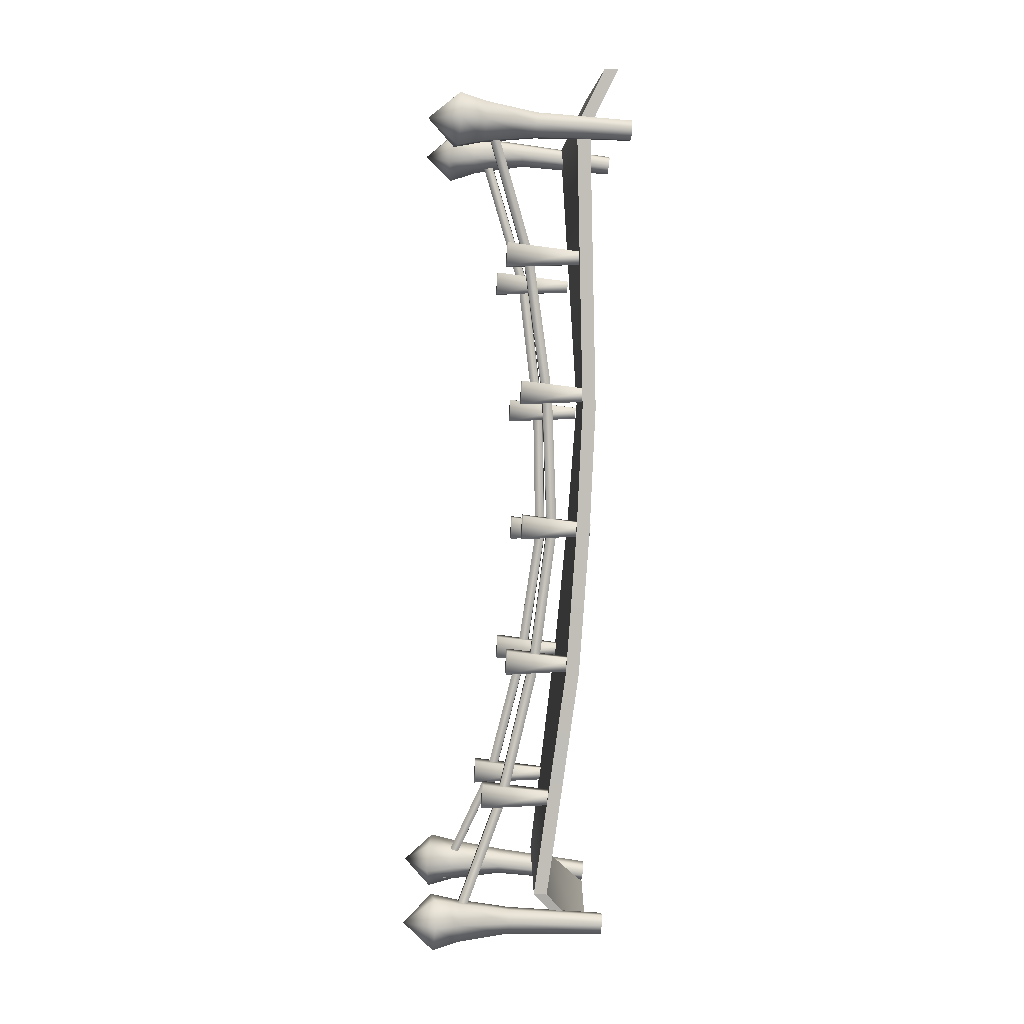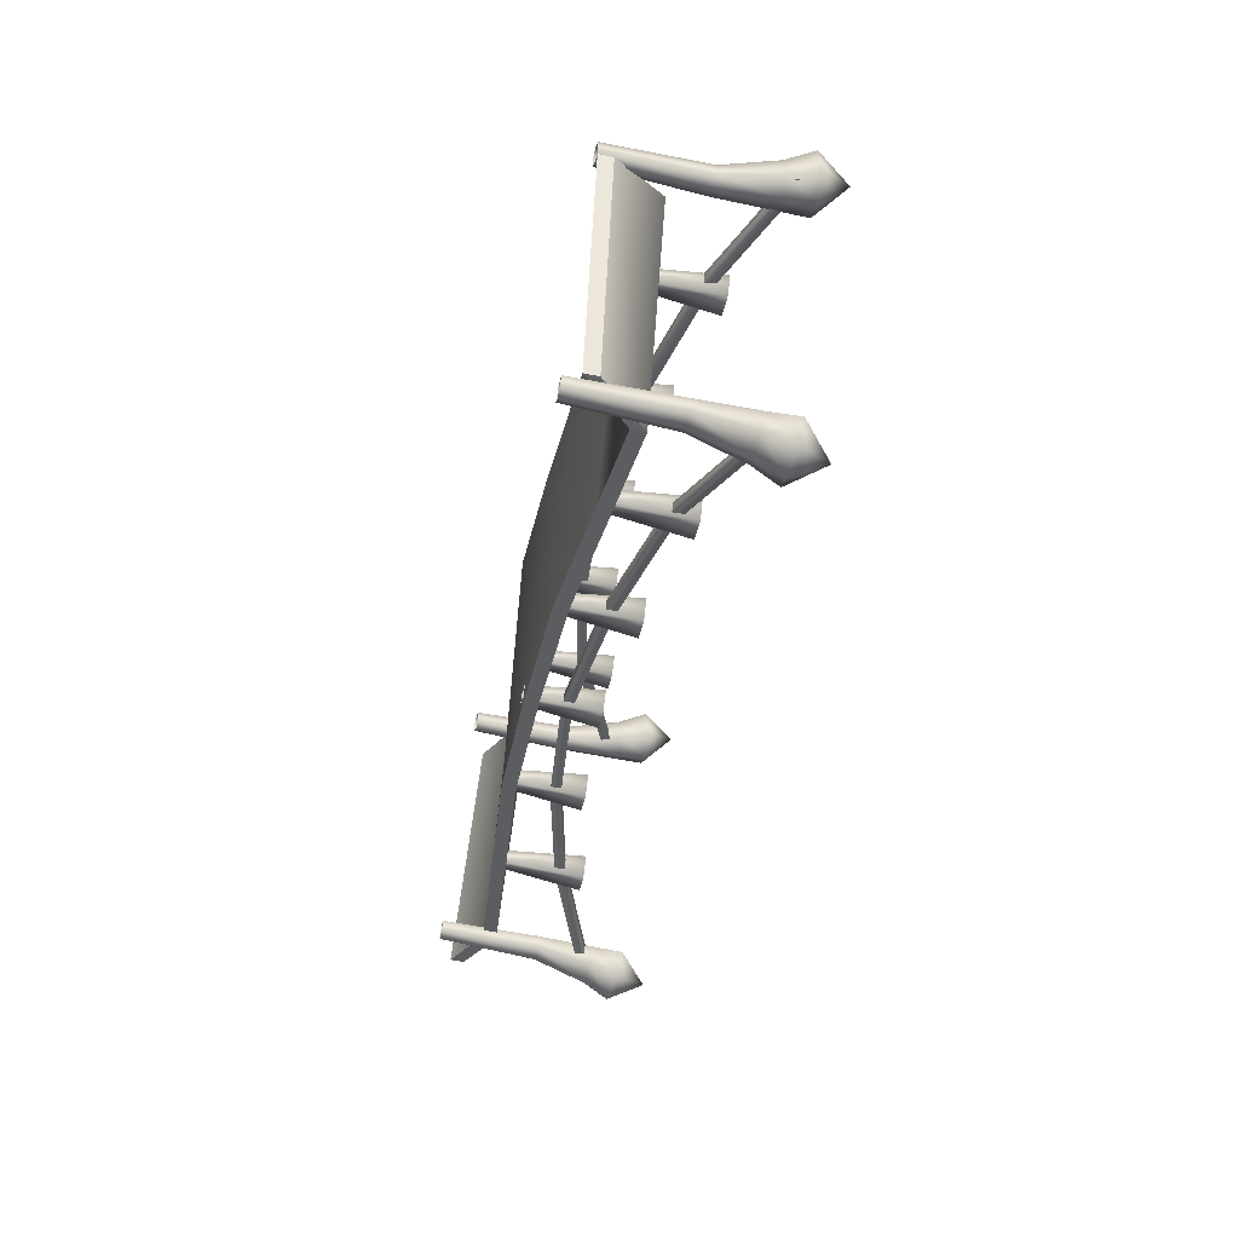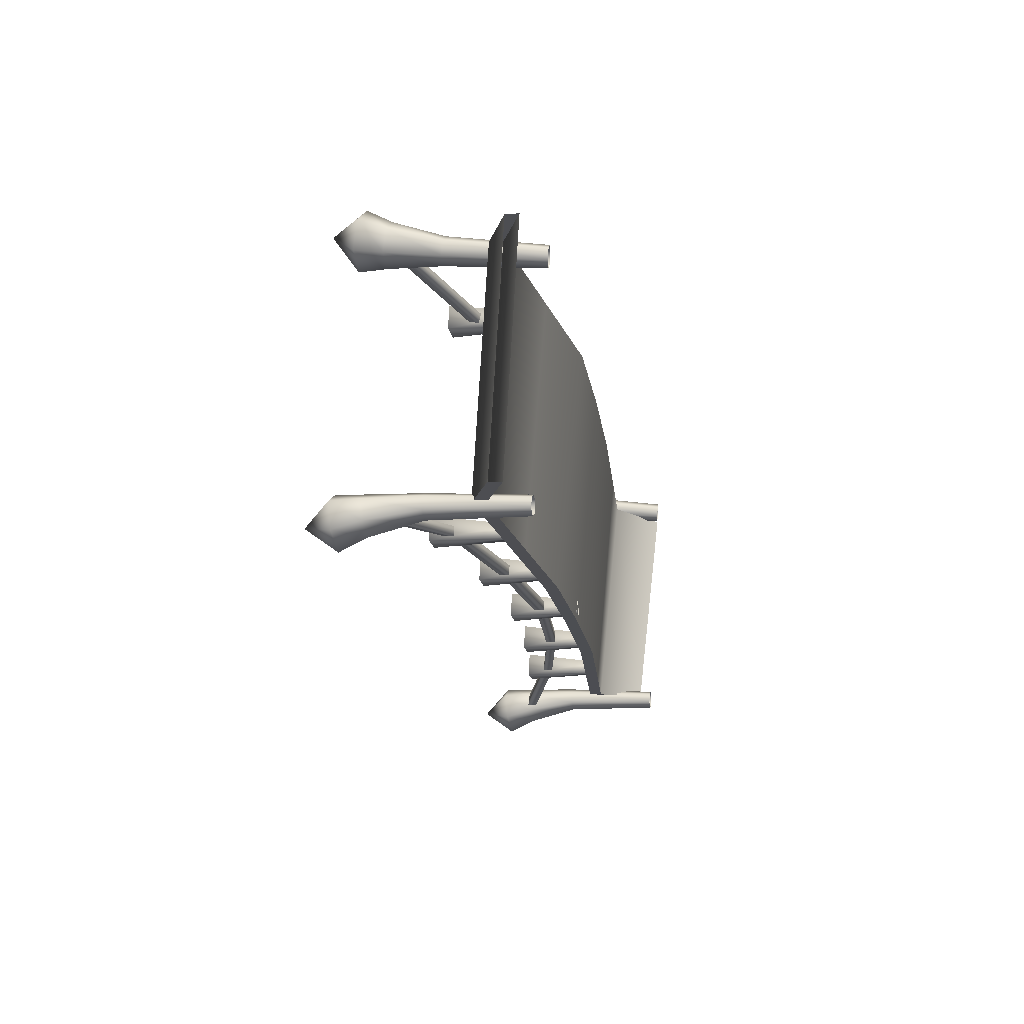
<metadata>
{"format":"obj","ext":"obj","renderer":"f3d","projection":"perspective","resolution":1024,"background":"white","views":[{"elev":-61.9,"azim":-96.1,"up":"+Z"},{"elev":-60.3,"azim":75.9,"up":"+Z"},{"elev":7.0,"azim":-82.1,"up":"+Z"}]}
</metadata>
<code>
g Bridge3
v -5.94 2.07 0.666
v -4.088 1.276 0.03174
v -4.031 1.276 0.1582
v -5.998 2.07 0.5395
v -2.314 0.8127 -0.7698
v -2.257 0.8125 -0.6433
v -0.5304 0.5515 -1.575
v -0.4733 0.5513 -1.449
v 1.268 0.6208 -2.387
v 1.325 0.6206 -2.26
v 3.075 0.8925 -3.202
v 3.132 0.8923 -3.076
v 4.765 1.447 -4.311
v 4.822 1.447 -4.185
v 3.069 0.7539 -3.2
v 4.759 1.309 -4.309
v 1.261 0.4822 -2.384
v -0.5367 0.4129 -1.573
v -2.32 0.6741 -0.7672
v -4.094 1.138 0.03434
v -6.004 1.931 0.5421
v 4.816 1.308 -4.182
v 3.126 0.7537 -3.073
v 3.069 0.7539 -3.2
v 4.759 1.309 -4.309
v 1.261 0.4822 -2.384
v 1.319 0.482 -2.258
v -0.5367 0.4129 -1.573
v -0.4796 0.4127 -1.446
v -2.32 0.6741 -0.7672
v -2.263 0.6739 -0.6407
v -4.094 1.138 0.03434
v -4.037 1.138 0.1608
v -6.004 1.931 0.5421
v -5.947 1.931 0.6686
v -2.59 0.3996 2.978
v -2.72 1.522 2.758
v -2.581 1.522 3.067
v -2.661 0.3999 2.82
v -2.411 1.505 2.618
v -2.272 1.505 2.927
v -2.411 1.505 2.618
v -2.503 0.3914 2.749
v -2.432 0.3912 2.907
v -2.581 1.522 3.067
v -2.272 1.505 2.927
v -2.503 0.3914 2.749
v -2.411 1.505 2.618
v -6.633 0.3847 1.062
v -4.422 0.6942 3.928
v -5.184 0.3796 4.272
v -5.87 0.6993 0.7182
v -2.58 0.3655 3.096
v -4.029 0.4578 -0.1135
v -0.7893 0.04592 2.287
v -2.238 0.223 -0.9222
v 0.9082 0.007284 1.521
v -0.5407 0.1288 -1.689
v 2.741 0.01003 0.6838
v 1.29 0.08159 -2.509
v 4.548 0.05689 -0.1736
v 3.086 0.1677 -3.293
v 5.77 0.08861 -0.7538
v 4.302 0.2259 -3.824
v 6.175 -0.6036 -1.031
v 4.863 -0.4165 -3.966
v 4.854 -0.6048 -3.962
v 5.762 -0.09972 -0.7503
v 6.167 -0.7919 -1.028
v 4.293 0.03757 -3.821
v 4.539 -0.1314 -0.17
v 3.078 -0.02067 -3.29
v 2.733 -0.1783 0.6873
v 1.282 -0.1067 -2.506
v 0.8997 -0.181 1.525
v -0.5492 -0.05953 -1.685
v -0.7978 -0.1424 2.291
v -2.247 0.03463 -0.9187
v -2.589 0.1772 3.1
v -4.037 0.2695 -0.1099
v -4.43 0.5058 3.931
v -5.879 0.511 0.7217
v -5.193 0.1912 4.275
v -6.641 0.1964 1.065
v 5.762 -0.09972 -0.7503
v 6.175 -0.6036 -1.031
v 6.167 -0.7919 -1.028
v 5.77 0.08861 -0.7538
v 0.8997 -0.181 1.525
v 2.741 0.01003 0.6838
v 2.733 -0.1783 0.6873
v 0.9082 0.007284 1.521
v -0.7978 -0.1424 2.291
v -0.7893 0.04592 2.287
v 4.539 -0.1314 -0.17
v 4.548 0.05689 -0.1736
v 5.762 -0.09972 -0.7503
v 5.77 0.08861 -0.7538
v -2.58 0.3655 3.096
v -2.589 0.1772 3.1
v -4.43 0.5058 3.931
v -4.422 0.6942 3.928
v -5.193 0.1912 4.275
v -5.184 0.3796 4.272
v 4.854 -0.6048 -3.962
v 4.302 0.2259 -3.824
v 4.293 0.03757 -3.821
v 4.863 -0.4165 -3.966
v -0.5407 0.1288 -1.689
v 1.282 -0.1067 -2.506
v 1.29 0.08159 -2.509
v -0.5492 -0.05953 -1.685
v -2.238 0.223 -0.9222
v -2.247 0.03463 -0.9187
v 3.078 -0.02067 -3.29
v 3.086 0.1677 -3.293
v 4.293 0.03757 -3.821
v 4.302 0.2259 -3.824
v -4.029 0.4578 -0.1135
v -4.037 0.2695 -0.1099
v -5.87 0.6993 0.7182
v -5.879 0.511 0.7217
v -6.633 0.3847 1.062
v -6.641 0.1964 1.065
v 6.175 -0.6036 -1.031
v 4.854 -0.6048 -3.962
v 6.167 -0.7919 -1.028
v 4.863 -0.4165 -3.966
v 4.774 -0.8064 -3.954
v 4.796 0.5507 -4.161
v 4.716 -0.8062 -4.082
v 4.87 0.5612 -3.998
v 4.6 0.5539 -4.171
v 4.564 -0.7995 -4.09
v 4.479 0.5676 -4.018
v 4.469 -0.793 -3.97
v 4.553 0.5782 -3.855
v 4.527 -0.7932 -3.842
v 4.749 0.575 -3.844
v 4.68 -0.7999 -3.834
v 4.87 0.5612 -3.998
v 4.774 -0.8064 -3.954
v 4.85 1.278 -4.376
v 4.968 1.314 -4.119
v 4.54 1.273 -4.391
v 4.348 1.305 -4.149
v 4.466 1.341 -3.892
v 4.776 1.346 -3.877
v 4.968 1.314 -4.119
v 4.891 1.638 -4.557
v 5.048 1.693 -4.217
v 4.481 1.628 -4.576
v 4.227 1.673 -4.257
v 4.383 1.728 -3.917
v 4.794 1.738 -3.897
v 5.048 1.693 -4.217
v 4.634 2.094 -4.308
v 4.634 2.094 -4.308
v 4.634 2.094 -4.308
v 4.634 2.094 -4.308
v 4.634 2.094 -4.308
v 4.634 2.094 -4.308
v 5.982 -0.8064 -0.7391
v 6.121 0.5507 -0.5834
v 6.116 -0.8062 -0.6957
v 5.95 0.5612 -0.6384
v 6.26 0.5539 -0.7214
v 6.224 -0.7995 -0.803
v 6.229 0.5676 -0.9143
v 6.199 -0.793 -0.9537
v 6.057 0.5782 -0.9692
v 6.066 -0.7932 -0.9971
v 5.918 0.575 -0.8313
v 5.957 -0.7999 -0.8898
v 5.95 0.5612 -0.6384
v 5.982 -0.8064 -0.7391
v 6.243 1.278 -0.3991
v 5.974 1.314 -0.4847
v 6.463 1.273 -0.618
v 6.413 1.305 -0.9225
v 6.144 1.341 -1.008
v 5.924 1.346 -0.7892
v 5.974 1.314 -0.4847
v 6.349 1.638 -0.2466
v 5.993 1.693 -0.3595
v 6.64 1.628 -0.537
v 6.574 1.673 -0.9402
v 6.218 1.728 -1.053
v 5.927 1.738 -0.7628
v 5.993 1.693 -0.3595
v 6.339 2.094 -0.6044
v 6.339 2.094 -0.6044
v 6.339 2.094 -0.6044
v 6.339 2.094 -0.6044
v 6.339 2.094 -0.6044
v 6.339 2.094 -0.6044
v 1.204 -0.08586 -2.185
v 1.073 0.9639 -2.406
v 1.213 0.9634 -2.097
v 1.132 -0.08561 -2.343
v 1.382 0.9474 -2.545
v 1.521 0.9469 -2.236
v 1.382 0.9474 -2.545
v 1.29 -0.09408 -2.415
v 1.362 -0.09433 -2.257
v 1.213 0.9634 -2.097
v 1.521 0.9469 -2.236
v 1.29 -0.09408 -2.415
v 1.382 0.9474 -2.545
v 3.018 0.003632 -2.995
v 2.888 1.126 -3.215
v 3.028 1.126 -2.906
v 2.947 0.003883 -3.153
v 3.197 1.11 -3.355
v 3.336 1.109 -3.046
v 3.197 1.11 -3.355
v 3.105 -0.00458 -3.224
v 3.176 -0.004834 -3.066
v 3.028 1.126 -2.906
v 3.336 1.109 -3.046
v 3.105 -0.00458 -3.224
v 3.197 1.11 -3.355
v -0.6007 -0.06826 -1.365
v -0.7311 0.9237 -1.586
v -0.5916 0.9232 -1.277
v -0.6721 -0.06801 -1.524
v -0.4224 0.9072 -1.725
v -0.2829 0.9067 -1.416
v -0.4224 0.9072 -1.725
v -0.5141 -0.07647 -1.595
v -0.4427 -0.07673 -1.437
v -0.5916 0.9232 -1.277
v -0.2829 0.9067 -1.416
v -0.5141 -0.07647 -1.595
v -0.4224 0.9072 -1.725
v -2.363 0.07628 -0.5557
v -2.494 1.126 -0.7763
v -2.354 1.126 -0.4672
v -2.435 0.07653 -0.7139
v -2.185 1.11 -0.9157
v -2.046 1.109 -0.6066
v -2.185 1.11 -0.9157
v -2.277 0.06807 -0.7852
v -2.205 0.06781 -0.627
v -2.354 1.126 -0.4672
v -2.046 1.109 -0.6066
v -2.277 0.06807 -0.7852
v -2.185 1.11 -0.9157
v -4.147 0.3996 0.2331
v -4.277 1.522 0.01248
v -4.138 1.522 0.3216
v -4.218 0.3999 0.07488
v -3.969 1.505 -0.1269
v -3.829 1.505 0.1822
v -3.969 1.505 -0.1269
v -4.06 0.3914 0.003557
v -3.989 0.3912 0.1617
v -4.138 1.522 0.3216
v -3.829 1.505 0.1822
v -4.06 0.3914 0.003557
v -3.969 1.505 -0.1269
v -4.223 1.951 3.881
v -2.531 1.174 2.773
v -2.476 1.154 2.899
v -4.278 1.971 3.755
v -0.7607 0.748 1.942
v -0.7062 0.7285 2.068
v 1.027 0.523 1.135
v 1.081 0.5034 1.261
v 2.842 0.6252 0.3661
v 2.896 0.6057 0.4922
v 4.675 0.9281 -0.3788
v 4.729 0.9086 -0.2527
v 6.406 1.555 -0.9469
v 6.461 1.536 -0.8207
v 4.663 0.7908 -0.395
v 6.394 1.418 -0.9631
v 2.83 0.4879 0.3499
v 1.015 0.3856 1.118
v -0.7725 0.6107 1.926
v -2.543 1.036 2.756
v -4.289 1.834 3.739
v 6.449 1.399 -0.837
v 4.717 0.7712 -0.2689
v 4.663 0.7908 -0.395
v 6.394 1.418 -0.9631
v 2.83 0.4879 0.3499
v 2.885 0.4684 0.476
v 1.015 0.3856 1.118
v 1.069 0.3661 1.245
v -0.7725 0.6107 1.926
v -0.718 0.5912 2.052
v -2.543 1.036 2.756
v -2.488 1.017 2.883
v -4.289 1.834 3.739
v -4.235 1.814 3.865
v 4.541 0.003632 -0.2256
v 4.411 1.126 -0.4462
v 4.551 1.126 -0.1371
v 4.47 0.003883 -0.3838
v 4.72 1.11 -0.5856
v 4.859 1.109 -0.2765
v 4.72 1.11 -0.5856
v 4.628 -0.00458 -0.4551
v 4.699 -0.004834 -0.2969
v 4.551 1.126 -0.1371
v 4.859 1.109 -0.2765
v 4.628 -0.00458 -0.4551
v 4.72 1.11 -0.5856
v 2.676 -0.08586 0.5977
v 2.546 0.9639 0.3771
v 2.685 0.9634 0.6863
v 2.605 -0.08561 0.4396
v 2.854 0.9474 0.2378
v 2.994 0.9469 0.5469
v 2.854 0.9474 0.2378
v 2.763 -0.09408 0.3682
v 2.834 -0.09433 0.5264
v 2.685 0.9634 0.6863
v 2.994 0.9469 0.5469
v 2.763 -0.09408 0.3682
v 2.854 0.9474 0.2378
v 0.9158 -0.06826 1.391
v 0.7854 0.9237 1.171
v 0.9249 0.9232 1.48
v 0.8444 -0.06801 1.233
v 1.094 0.9072 1.031
v 1.234 0.9067 1.34
v 1.094 0.9072 1.031
v 1.002 -0.07647 1.162
v 1.074 -0.07673 1.32
v 0.9249 0.9232 1.48
v 1.234 0.9067 1.34
v 1.002 -0.07647 1.162
v 1.094 0.9072 1.031
v -0.7843 0.07628 2.155
v -0.9147 1.126 1.934
v -0.7751 1.126 2.243
v -0.8557 0.07653 1.997
v -0.6059 1.11 1.795
v -0.4664 1.109 2.104
v -0.6059 1.11 1.795
v -0.6977 0.06807 1.925
v -0.6263 0.06781 2.083
v -0.7751 1.126 2.243
v -0.4664 1.109 2.104
v -0.6977 0.06807 1.925
v -0.6059 1.11 1.795
v -5.73 -0.08153 0.7052
v -5.708 1.276 0.4975
v -5.788 -0.08133 0.5771
v -5.634 1.286 0.6611
v -5.904 1.279 0.4873
v -5.94 -0.0746 0.5688
v -6.025 1.293 0.6406
v -6.035 -0.06808 0.6887
v -5.951 1.303 0.8042
v -5.977 -0.06829 0.8168
v -5.755 1.3 0.8144
v -5.824 -0.07501 0.8251
v -5.634 1.286 0.6611
v -5.73 -0.08153 0.7052
v -5.654 2.003 0.2832
v -5.536 2.039 0.5402
v -5.964 1.998 0.268
v -6.156 2.029 0.5097
v -6.037 2.066 0.7667
v -5.728 2.071 0.7819
v -5.536 2.039 0.5402
v -5.613 2.363 0.1021
v -5.456 2.418 0.4418
v -6.023 2.353 0.08236
v -6.277 2.398 0.4022
v -6.121 2.453 0.7418
v -5.71 2.463 0.7616
v -5.456 2.418 0.4418
v -5.87 2.819 0.3503
v -5.87 2.819 0.3503
v -5.87 2.819 0.3503
v -5.87 2.819 0.3503
v -5.87 2.819 0.3503
v -5.87 2.819 0.3503
v -4.432 -0.08153 3.848
v -4.292 1.276 4.003
v -4.298 -0.08133 3.891
v -4.464 1.286 3.948
v -4.153 1.279 3.865
v -4.189 -0.0746 3.784
v -4.185 1.293 3.672
v -4.214 -0.06808 3.633
v -4.356 1.303 3.617
v -4.348 -0.06829 3.59
v -4.495 1.3 3.755
v -4.457 -0.07501 3.697
v -4.464 1.286 3.948
v -4.432 -0.08153 3.848
v -4.17 2.003 4.188
v -4.44 2.039 4.102
v -3.951 1.998 3.969
v -4 2.029 3.664
v -4.27 2.066 3.579
v -4.49 2.071 3.798
v -4.44 2.039 4.102
v -4.064 2.363 4.34
v -4.421 2.418 4.227
v -3.773 2.353 4.05
v -3.839 2.398 3.646
v -4.195 2.453 3.534
v -4.486 2.463 3.824
v -4.421 2.418 4.227
v -4.074 2.819 3.982
v -4.074 2.819 3.982
v -4.074 2.819 3.982
v -4.074 2.819 3.982
v -4.074 2.819 3.982
v -4.074 2.819 3.982
g Bridge3_0
f -414 -415 -416
f -415 -413 -416
f -412 -415 -414
f -411 -412 -414
f -410 -412 -411
f -409 -410 -411
f -408 -410 -409
f -407 -408 -409
f -406 -408 -407
f -405 -406 -407
f -404 -406 -405
f -403 -404 -405
f -406 -404 -402
f -404 -401 -402
f -408 -406 -400
f -406 -402 -400
f -410 -408 -399
f -408 -400 -399
f -412 -410 -398
f -410 -399 -398
f -412 -398 -397
f -415 -412 -397
f -415 -397 -396
f -413 -415 -396
f -403 -405 -395
f -405 -394 -395
f -405 -407 -394
f -394 -393 -395
f -393 -392 -395
f -391 -393 -394
f -390 -391 -394
f -389 -391 -390
f -388 -389 -390
f -387 -389 -388
f -386 -387 -388
f -385 -387 -386
f -384 -385 -386
f -383 -385 -384
f -382 -383 -384
f -407 -390 -394
f -407 -409 -390
f -409 -388 -390
f -409 -411 -388
f -411 -386 -388
f -411 -414 -386
f -414 -384 -386
f -414 -416 -384
f -416 -382 -384
f -379 -380 -381
f -380 -378 -381
f -377 -380 -379
f -376 -377 -379
f -380 -375 -378
f -375 -374 -378
f -372 -381 -373
f -371 -372 -373
f -373 -370 -371
f -370 -369 -371
f -366 -367 -368
f -367 -365 -368
f -367 -364 -365
f -364 -363 -365
f -364 -362 -363
f -362 -361 -363
f -362 -360 -361
f -360 -359 -361
f -360 -358 -359
f -358 -357 -359
f -358 -356 -357
f -356 -355 -357
f -356 -354 -355
f -354 -353 -355
f -354 -352 -353
f -352 -351 -353
f -348 -349 -350
f -349 -347 -350
f -349 -346 -347
f -346 -345 -347
f -346 -344 -345
f -344 -343 -345
f -344 -342 -343
f -342 -341 -343
f -342 -340 -341
f -340 -339 -341
f -340 -338 -339
f -338 -337 -339
f -338 -336 -337
f -336 -335 -337
f -336 -334 -335
f -334 -333 -335
f -330 -331 -332
f -331 -329 -332
f -326 -327 -328
f -327 -325 -328
f -328 -325 -324
f -325 -323 -324
f -326 -322 -327
f -322 -321 -327
f -322 -320 -321
f -320 -319 -321
f -324 -323 -318
f -317 -324 -318
f -317 -318 -316
f -318 -315 -316
f -316 -315 -314
f -315 -313 -314
f -310 -311 -312
f -311 -309 -312
f -306 -307 -308
f -307 -305 -308
f -308 -305 -304
f -305 -303 -304
f -307 -306 -302
f -306 -301 -302
f -302 -301 -300
f -301 -299 -300
f -298 -304 -303
f -297 -298 -303
f -296 -298 -297
f -295 -296 -297
f -294 -296 -295
f -293 -294 -295
f -290 -291 -292
f -291 -289 -292
f -286 -287 -288
f -287 -285 -288
f -284 -287 -286
f -283 -284 -286
f -282 -284 -283
f -281 -282 -283
f -280 -282 -281
f -279 -280 -281
f -278 -280 -279
f -277 -278 -279
f -276 -278 -277
f -275 -276 -277
f -287 -274 -285
f -274 -273 -285
f -284 -272 -287
f -272 -274 -287
f -282 -271 -284
f -271 -272 -284
f -280 -270 -282
f -270 -271 -282
f -278 -269 -280
f -269 -270 -280
f -276 -268 -278
f -268 -269 -278
f -274 -267 -273
f -267 -266 -273
f -272 -265 -274
f -265 -267 -274
f -271 -264 -272
f -264 -265 -272
f -270 -263 -271
f -263 -264 -271
f -269 -262 -270
f -262 -263 -270
f -268 -261 -269
f -261 -262 -269
f -267 -260 -266
f -265 -259 -267
f -264 -258 -265
f -263 -257 -264
f -262 -256 -263
f -261 -255 -262
f -252 -253 -254
f -253 -251 -254
f -250 -253 -252
f -249 -250 -252
f -248 -250 -249
f -247 -248 -249
f -246 -248 -247
f -245 -246 -247
f -244 -246 -245
f -243 -244 -245
f -242 -244 -243
f -241 -242 -243
f -253 -240 -251
f -240 -239 -251
f -250 -238 -253
f -238 -240 -253
f -248 -237 -250
f -237 -238 -250
f -246 -236 -248
f -236 -237 -248
f -244 -235 -246
f -235 -236 -246
f -242 -234 -244
f -234 -235 -244
f -240 -233 -239
f -233 -232 -239
f -238 -231 -240
f -231 -233 -240
f -237 -230 -238
f -230 -231 -238
f -236 -229 -237
f -229 -230 -237
f -235 -228 -236
f -228 -229 -236
f -234 -227 -235
f -227 -228 -235
f -233 -226 -232
f -231 -225 -233
f -230 -224 -231
f -229 -223 -230
f -228 -222 -229
f -227 -221 -228
f -218 -219 -220
f -219 -217 -220
f -216 -219 -218
f -215 -216 -218
f -219 -214 -217
f -214 -213 -217
f -211 -220 -212
f -210 -211 -212
f -212 -209 -210
f -209 -208 -210
f -205 -206 -207
f -206 -204 -207
f -203 -206 -205
f -202 -203 -205
f -206 -201 -204
f -201 -200 -204
f -198 -207 -199
f -197 -198 -199
f -199 -196 -197
f -196 -195 -197
f -192 -193 -194
f -193 -191 -194
f -190 -193 -192
f -189 -190 -192
f -193 -188 -191
f -188 -187 -191
f -185 -194 -186
f -184 -185 -186
f -186 -183 -184
f -183 -182 -184
f -179 -180 -181
f -180 -178 -181
f -177 -180 -179
f -176 -177 -179
f -180 -175 -178
f -175 -174 -178
f -172 -181 -173
f -171 -172 -173
f -173 -170 -171
f -170 -169 -171
f -166 -167 -168
f -167 -165 -168
f -164 -167 -166
f -163 -164 -166
f -167 -162 -165
f -162 -161 -165
f -159 -168 -160
f -158 -159 -160
f -160 -157 -158
f -157 -156 -158
f -153 -154 -155
f -154 -152 -155
f -151 -154 -153
f -150 -151 -153
f -149 -151 -150
f -148 -149 -150
f -147 -149 -148
f -146 -147 -148
f -145 -147 -146
f -144 -145 -146
f -143 -145 -144
f -142 -143 -144
f -145 -143 -141
f -143 -140 -141
f -147 -145 -139
f -145 -141 -139
f -149 -147 -138
f -147 -139 -138
f -151 -149 -137
f -149 -138 -137
f -151 -137 -136
f -154 -151 -136
f -154 -136 -135
f -152 -154 -135
f -142 -144 -134
f -144 -133 -134
f -144 -146 -133
f -133 -132 -134
f -132 -131 -134
f -130 -132 -133
f -129 -130 -133
f -128 -130 -129
f -127 -128 -129
f -126 -128 -127
f -125 -126 -127
f -124 -126 -125
f -123 -124 -125
f -122 -124 -123
f -121 -122 -123
f -146 -129 -133
f -146 -148 -129
f -148 -127 -129
f -148 -150 -127
f -150 -125 -127
f -150 -153 -125
f -153 -123 -125
f -153 -155 -123
f -155 -121 -123
f -118 -119 -120
f -119 -117 -120
f -116 -119 -118
f -115 -116 -118
f -119 -114 -117
f -114 -113 -117
f -111 -120 -112
f -110 -111 -112
f -112 -109 -110
f -109 -108 -110
f -105 -106 -107
f -106 -104 -107
f -103 -106 -105
f -102 -103 -105
f -106 -101 -104
f -101 -100 -104
f -98 -107 -99
f -97 -98 -99
f -99 -96 -97
f -96 -95 -97
f -92 -93 -94
f -93 -91 -94
f -90 -93 -92
f -89 -90 -92
f -93 -88 -91
f -88 -87 -91
f -85 -94 -86
f -84 -85 -86
f -86 -83 -84
f -83 -82 -84
f -79 -80 -81
f -80 -78 -81
f -77 -80 -79
f -76 -77 -79
f -80 -75 -78
f -75 -74 -78
f -72 -81 -73
f -71 -72 -73
f -73 -70 -71
f -70 -69 -71
f -66 -67 -68
f -67 -65 -68
f -64 -67 -66
f -63 -64 -66
f -62 -64 -63
f -61 -62 -63
f -60 -62 -61
f -59 -60 -61
f -58 -60 -59
f -57 -58 -59
f -56 -58 -57
f -55 -56 -57
f -67 -54 -65
f -54 -53 -65
f -64 -52 -67
f -52 -54 -67
f -62 -51 -64
f -51 -52 -64
f -60 -50 -62
f -50 -51 -62
f -58 -49 -60
f -49 -50 -60
f -56 -48 -58
f -48 -49 -58
f -54 -47 -53
f -47 -46 -53
f -52 -45 -54
f -45 -47 -54
f -51 -44 -52
f -44 -45 -52
f -50 -43 -51
f -43 -44 -51
f -49 -42 -50
f -42 -43 -50
f -48 -41 -49
f -41 -42 -49
f -47 -40 -46
f -45 -39 -47
f -44 -38 -45
f -43 -37 -44
f -42 -36 -43
f -41 -35 -42
f -32 -33 -34
f -33 -31 -34
f -30 -33 -32
f -29 -30 -32
f -28 -30 -29
f -27 -28 -29
f -26 -28 -27
f -25 -26 -27
f -24 -26 -25
f -23 -24 -25
f -22 -24 -23
f -21 -22 -23
f -33 -20 -31
f -20 -19 -31
f -30 -18 -33
f -18 -20 -33
f -28 -17 -30
f -17 -18 -30
f -26 -16 -28
f -16 -17 -28
f -24 -15 -26
f -15 -16 -26
f -22 -14 -24
f -14 -15 -24
f -20 -13 -19
f -13 -12 -19
f -18 -11 -20
f -11 -13 -20
f -17 -10 -18
f -10 -11 -18
f -16 -9 -17
f -9 -10 -17
f -15 -8 -16
f -8 -9 -16
f -14 -7 -15
f -7 -8 -15
f -13 -6 -12
f -11 -5 -13
f -10 -4 -11
f -9 -3 -10
f -8 -2 -9
f -7 -1 -8

</code>
